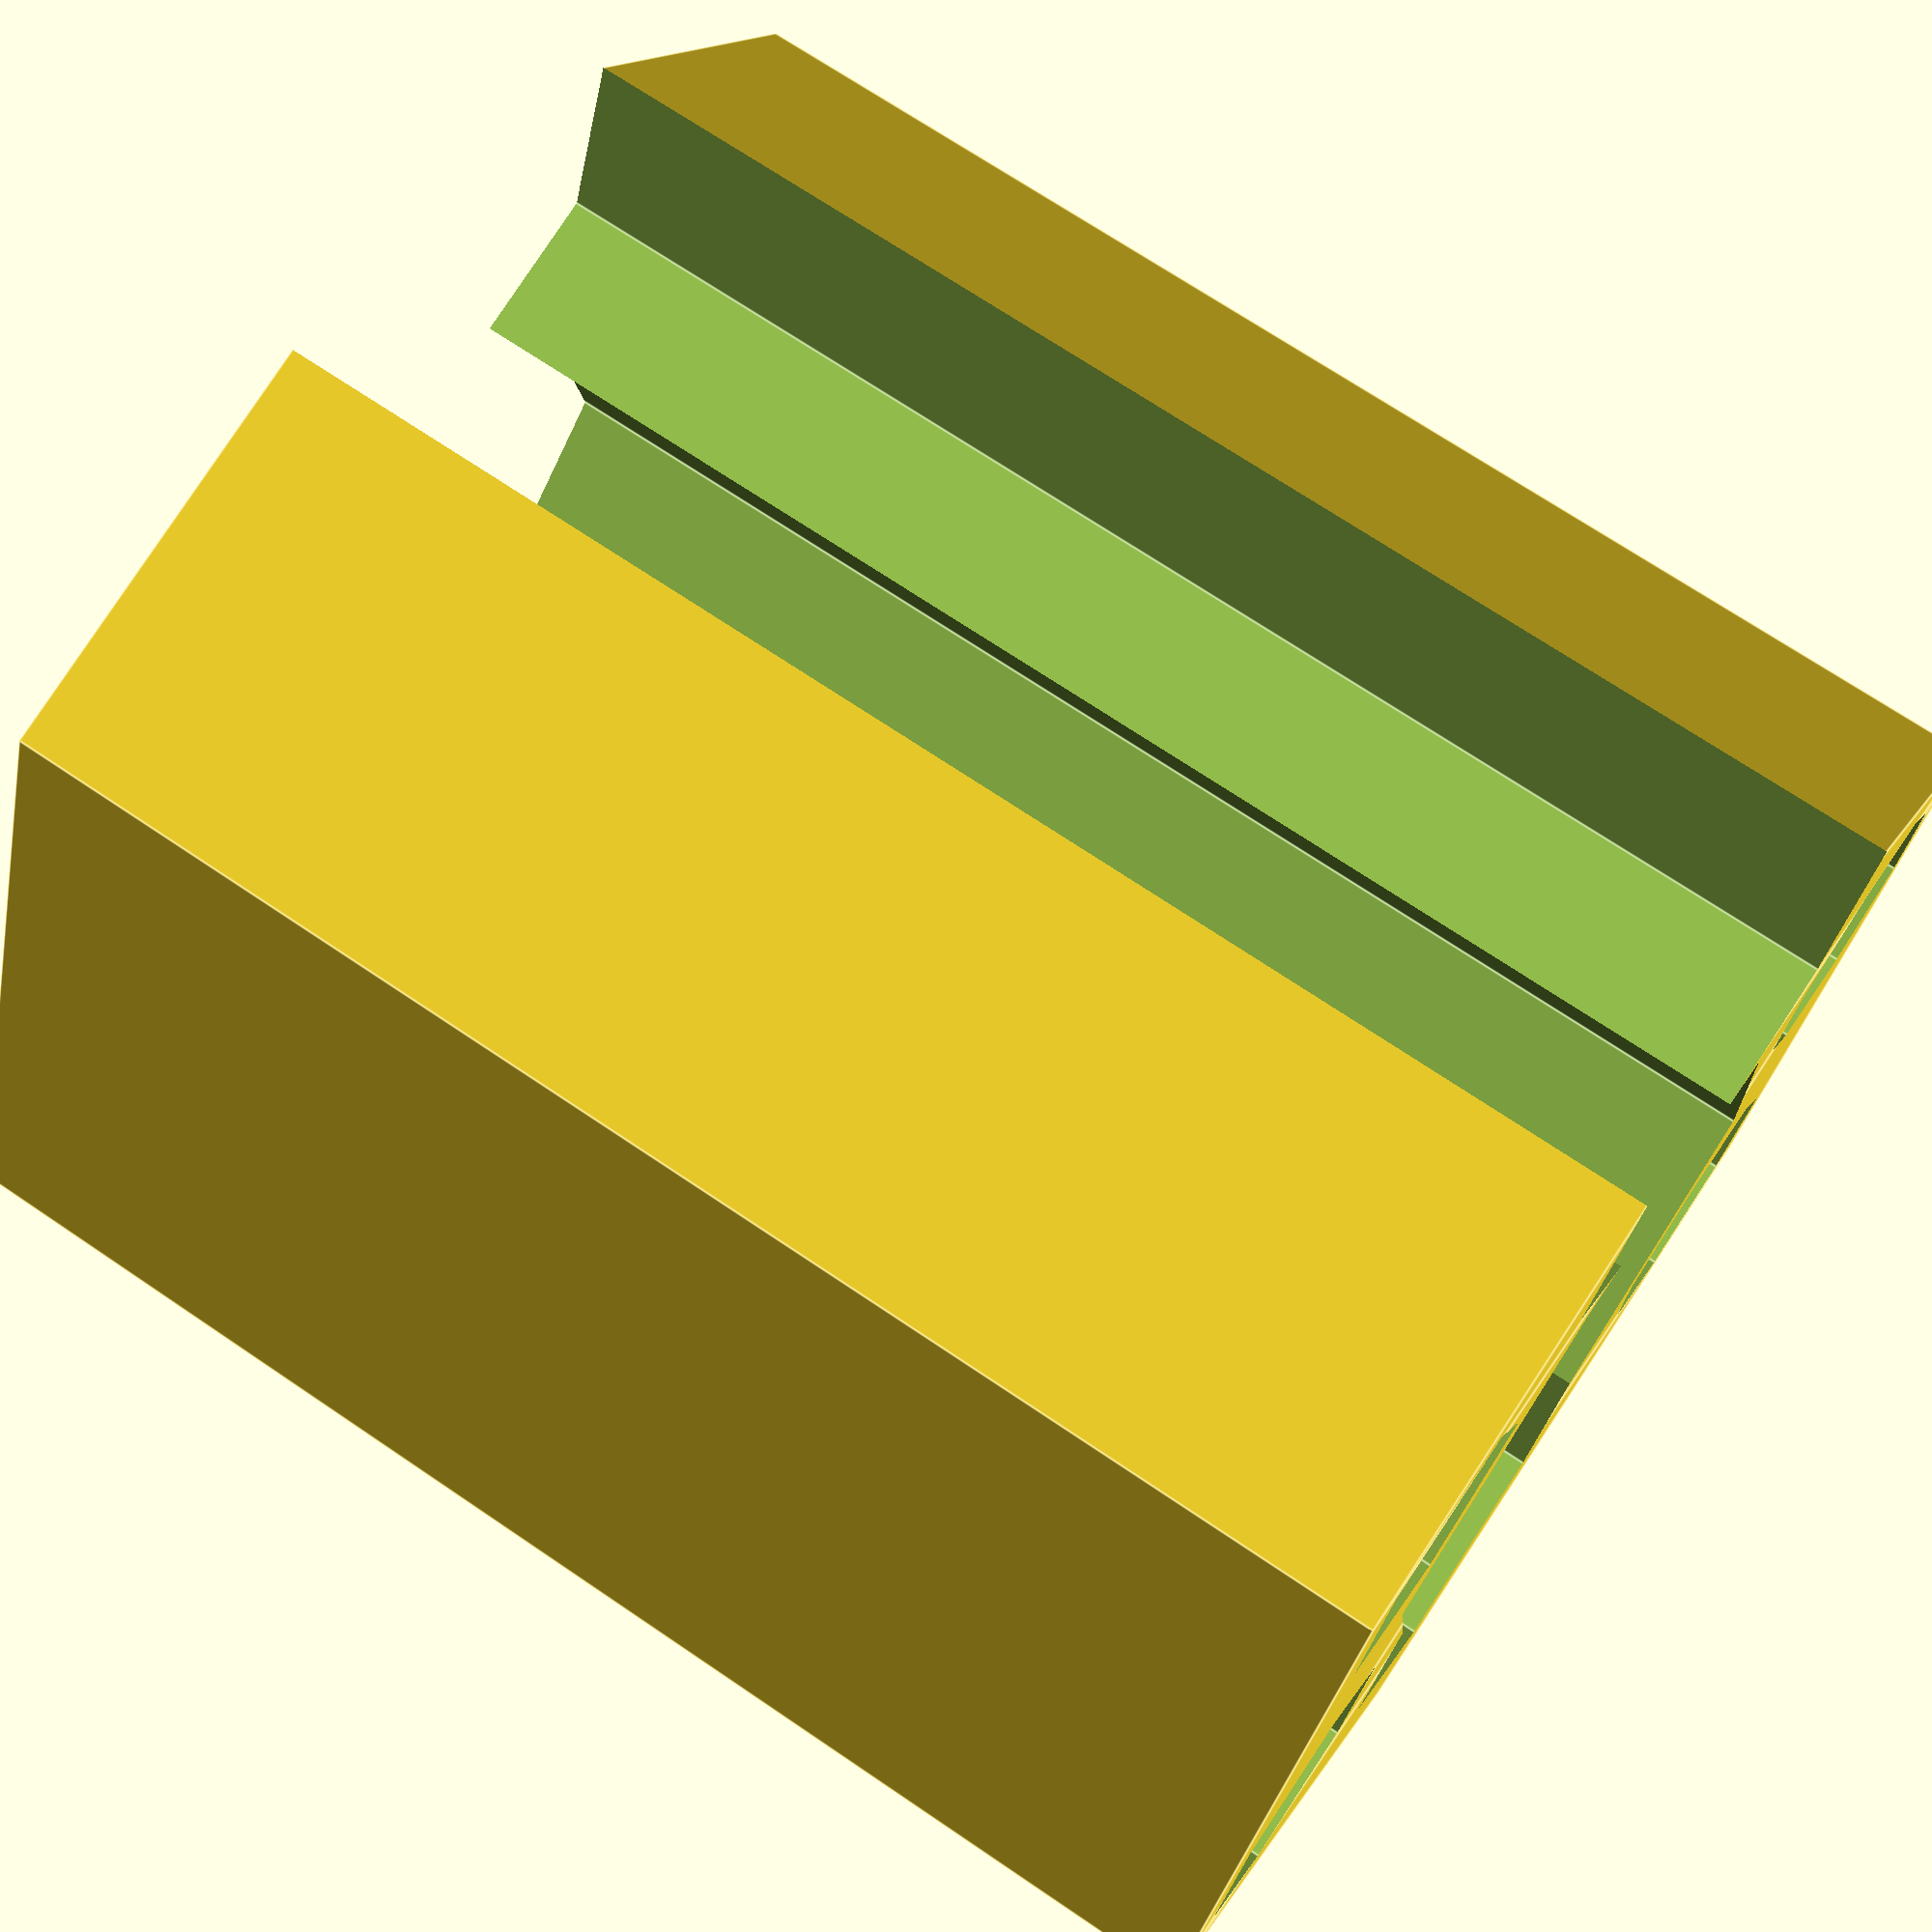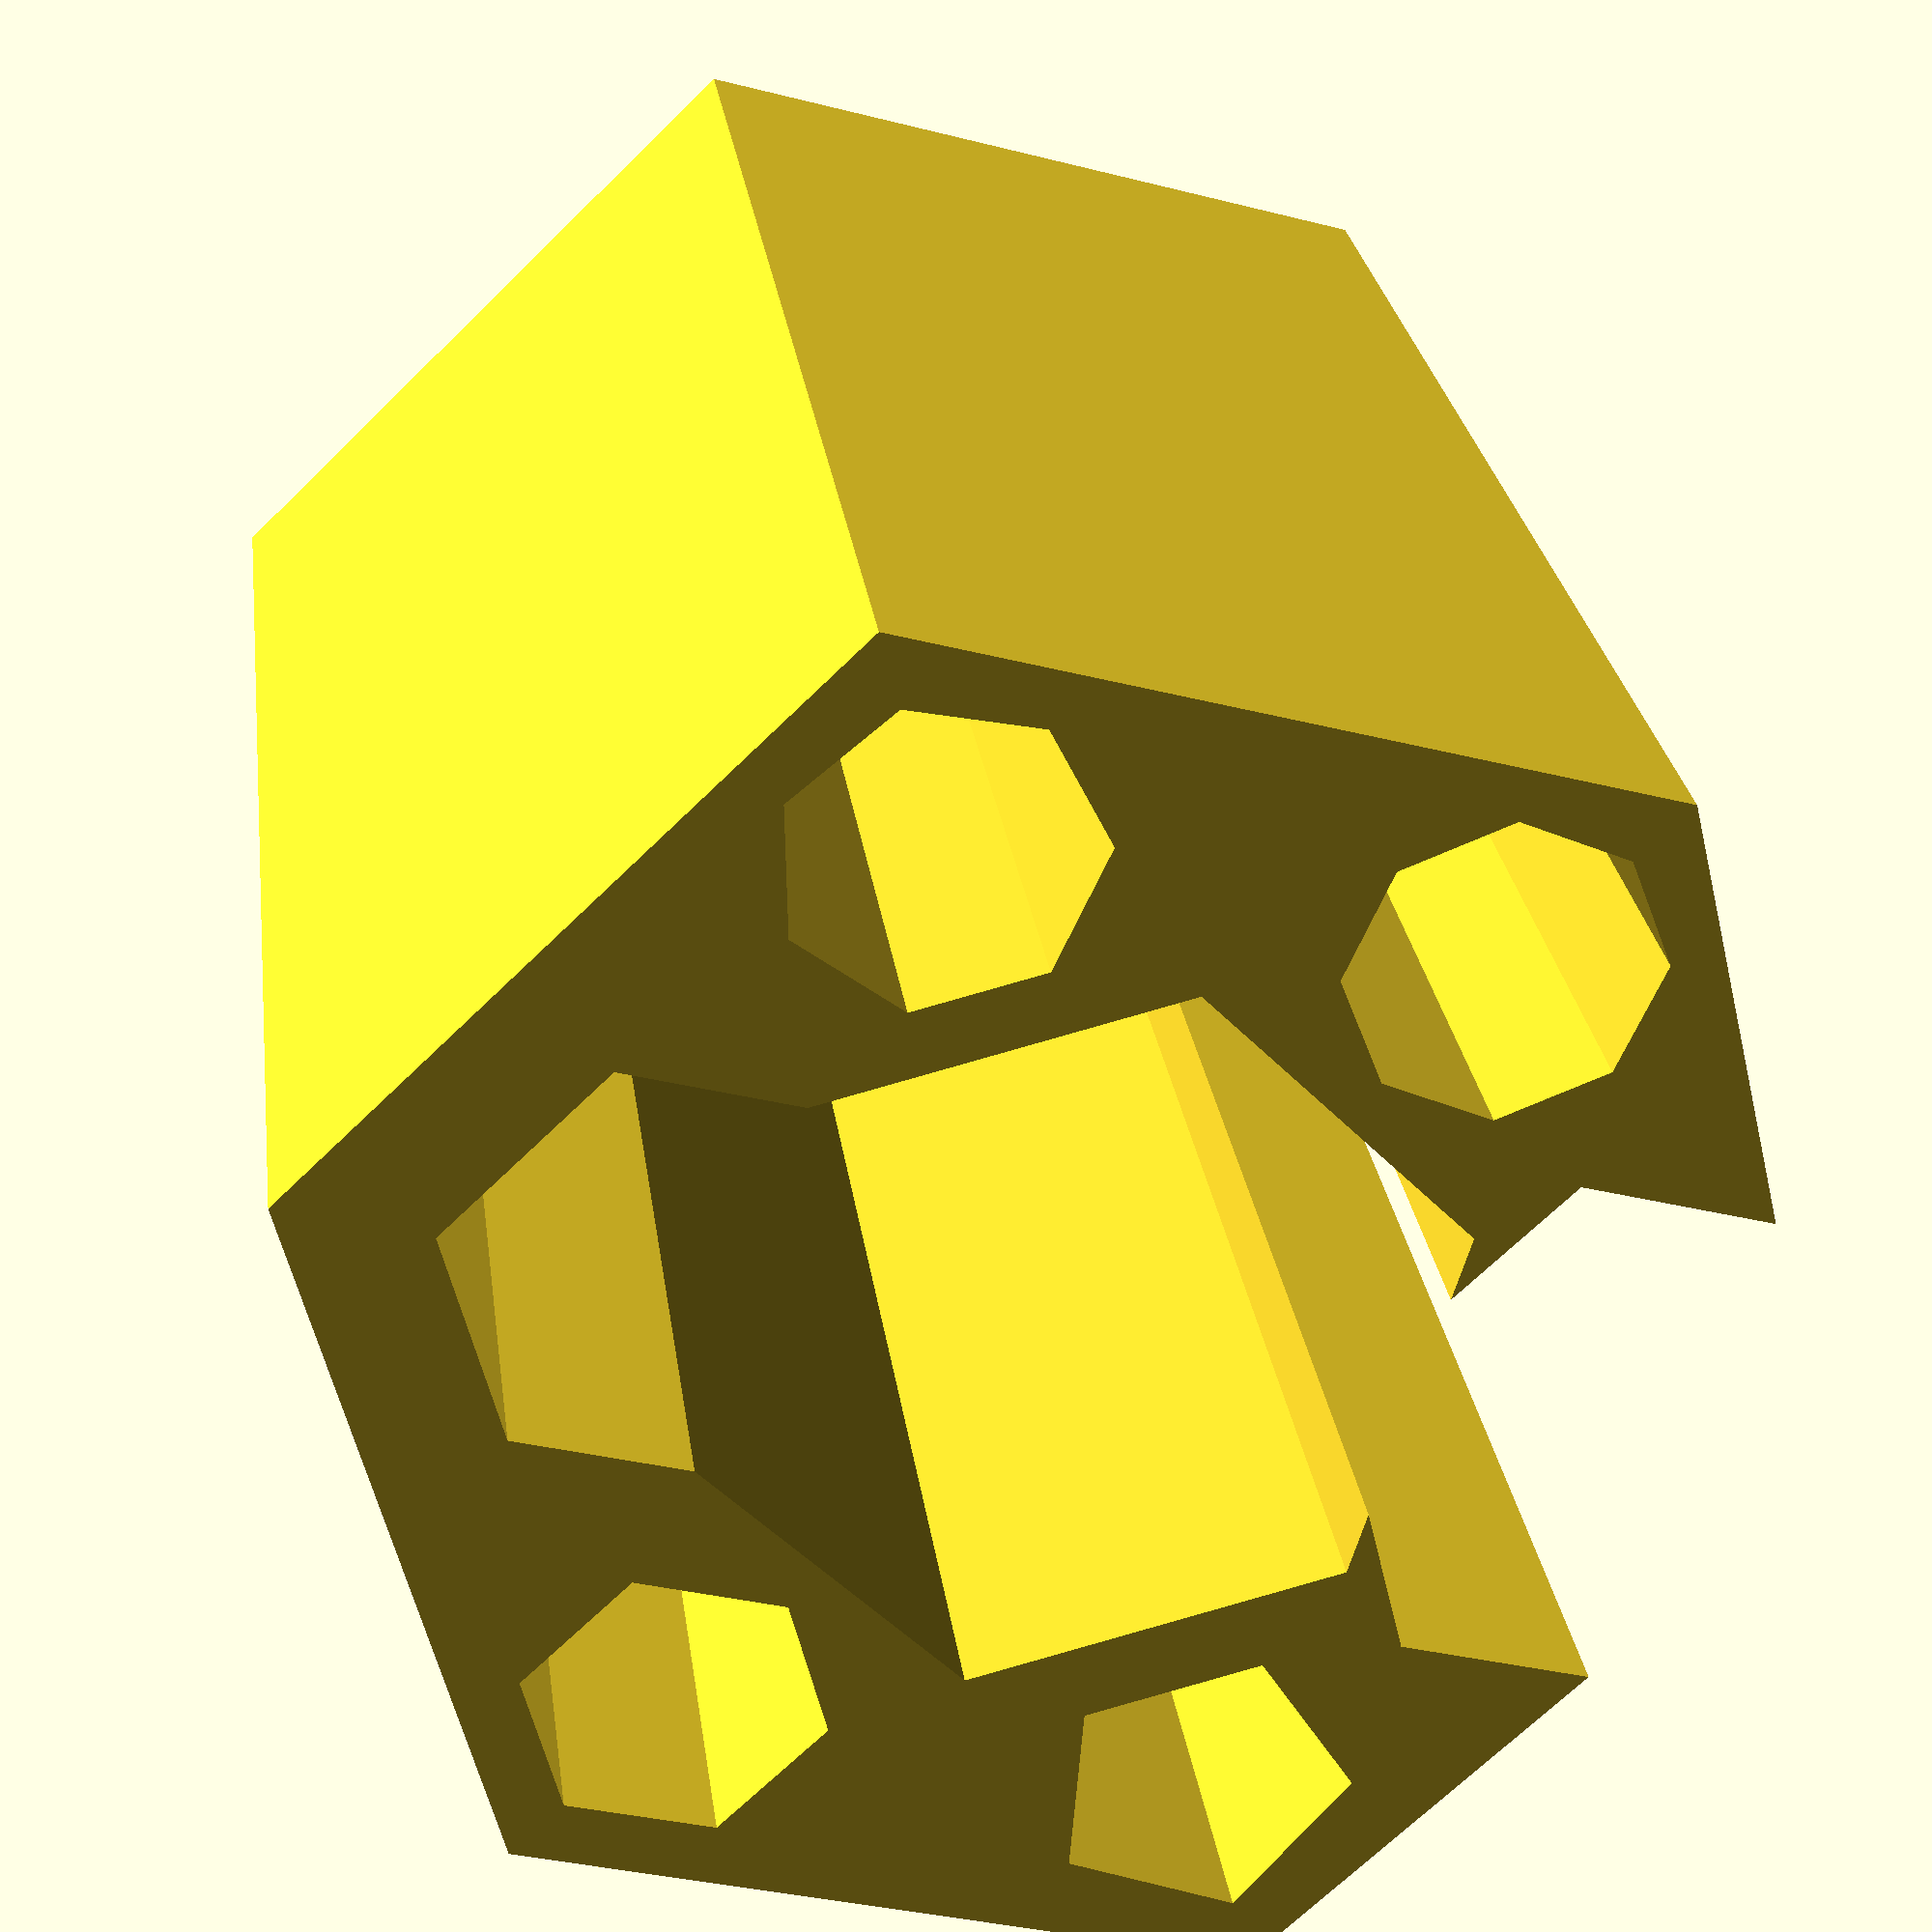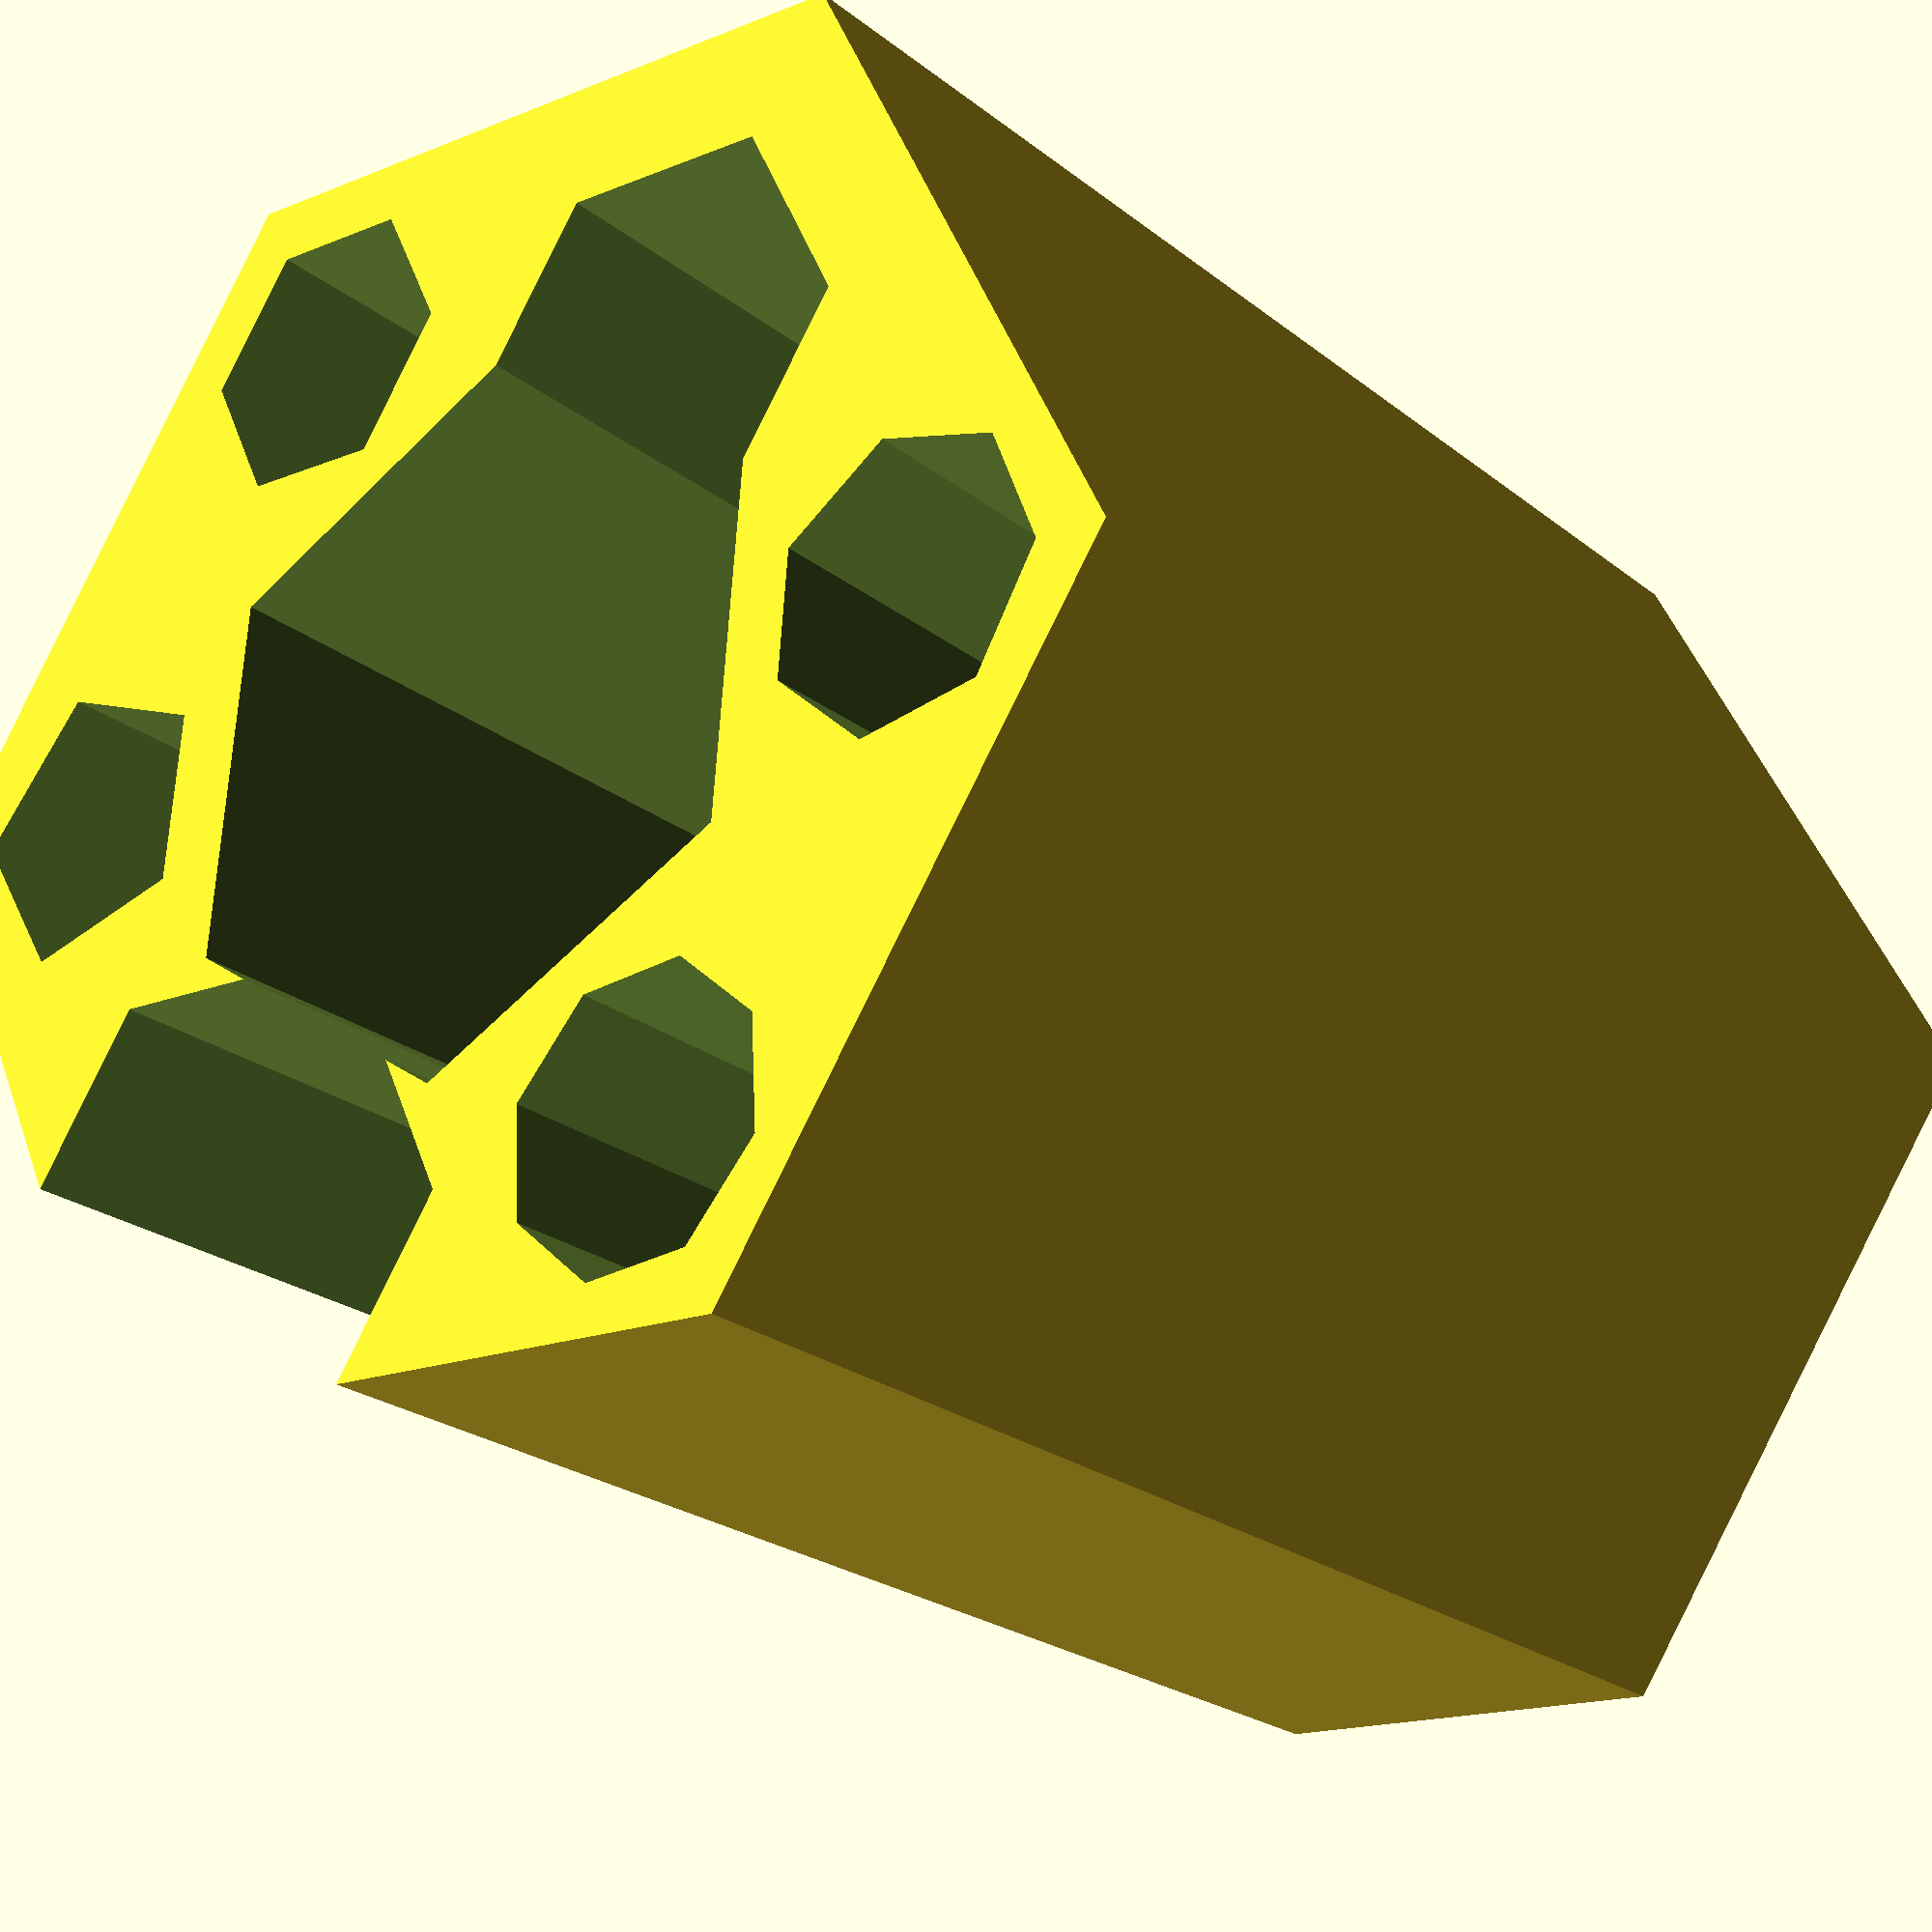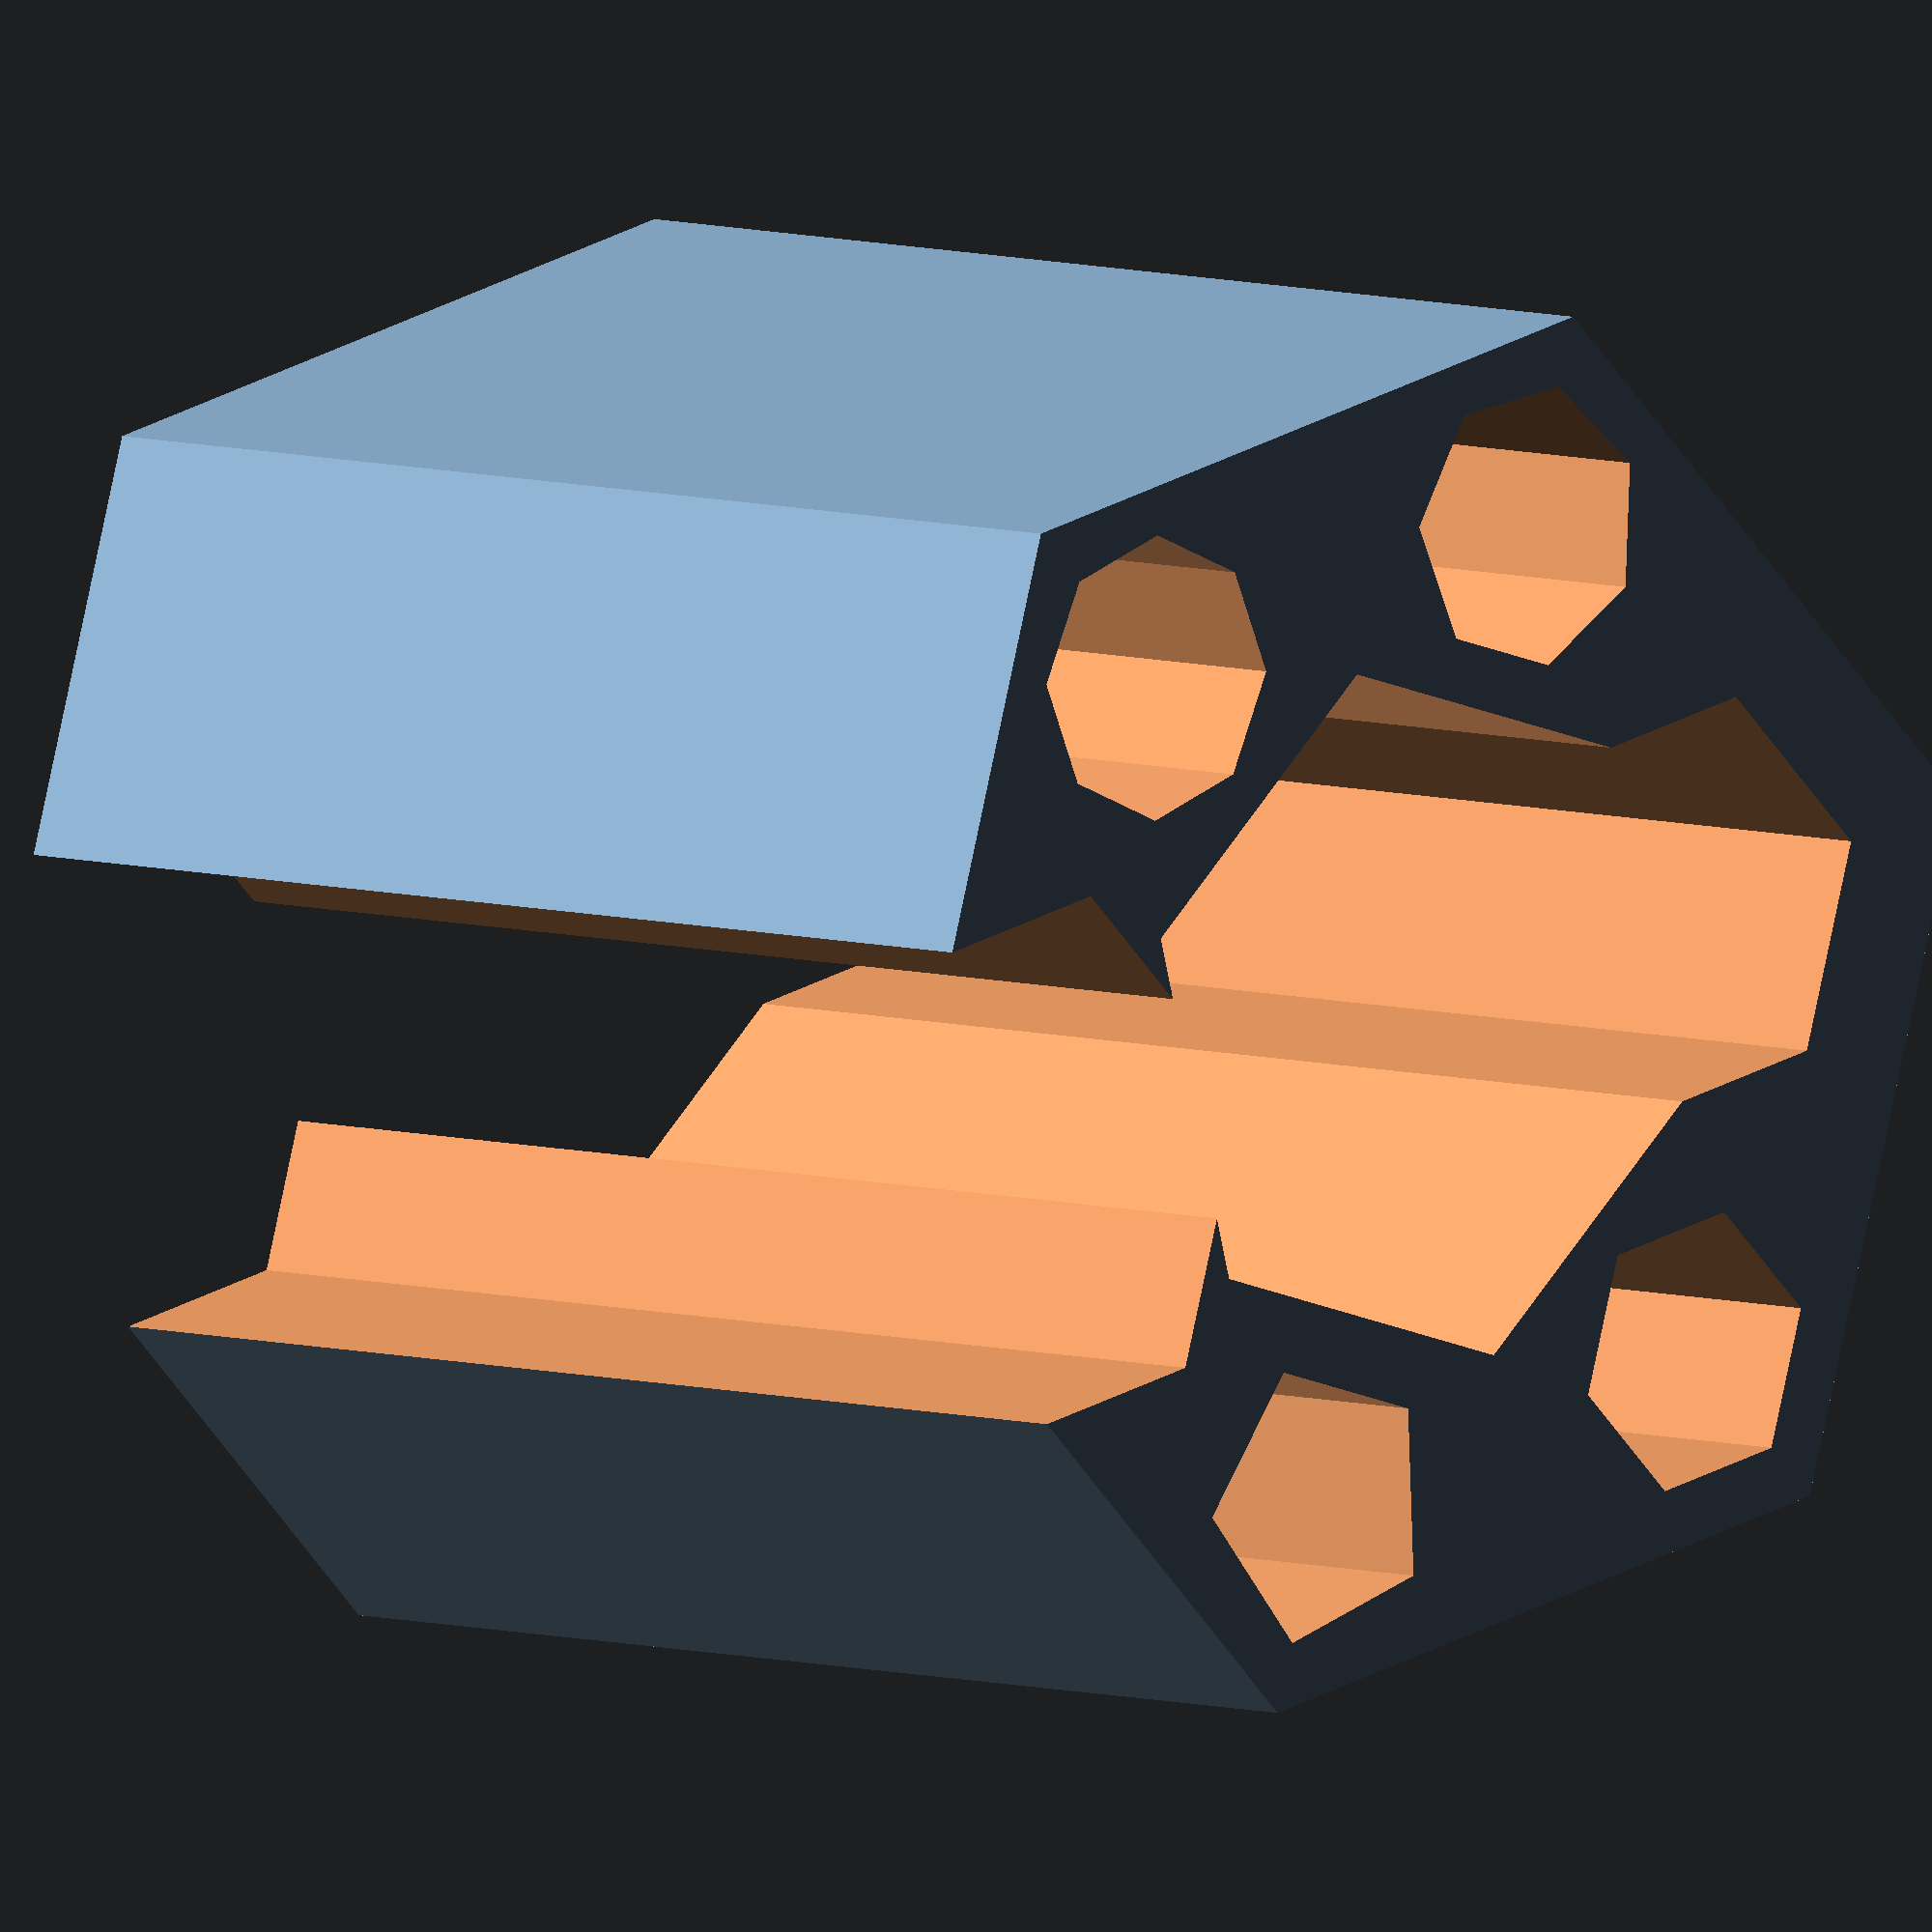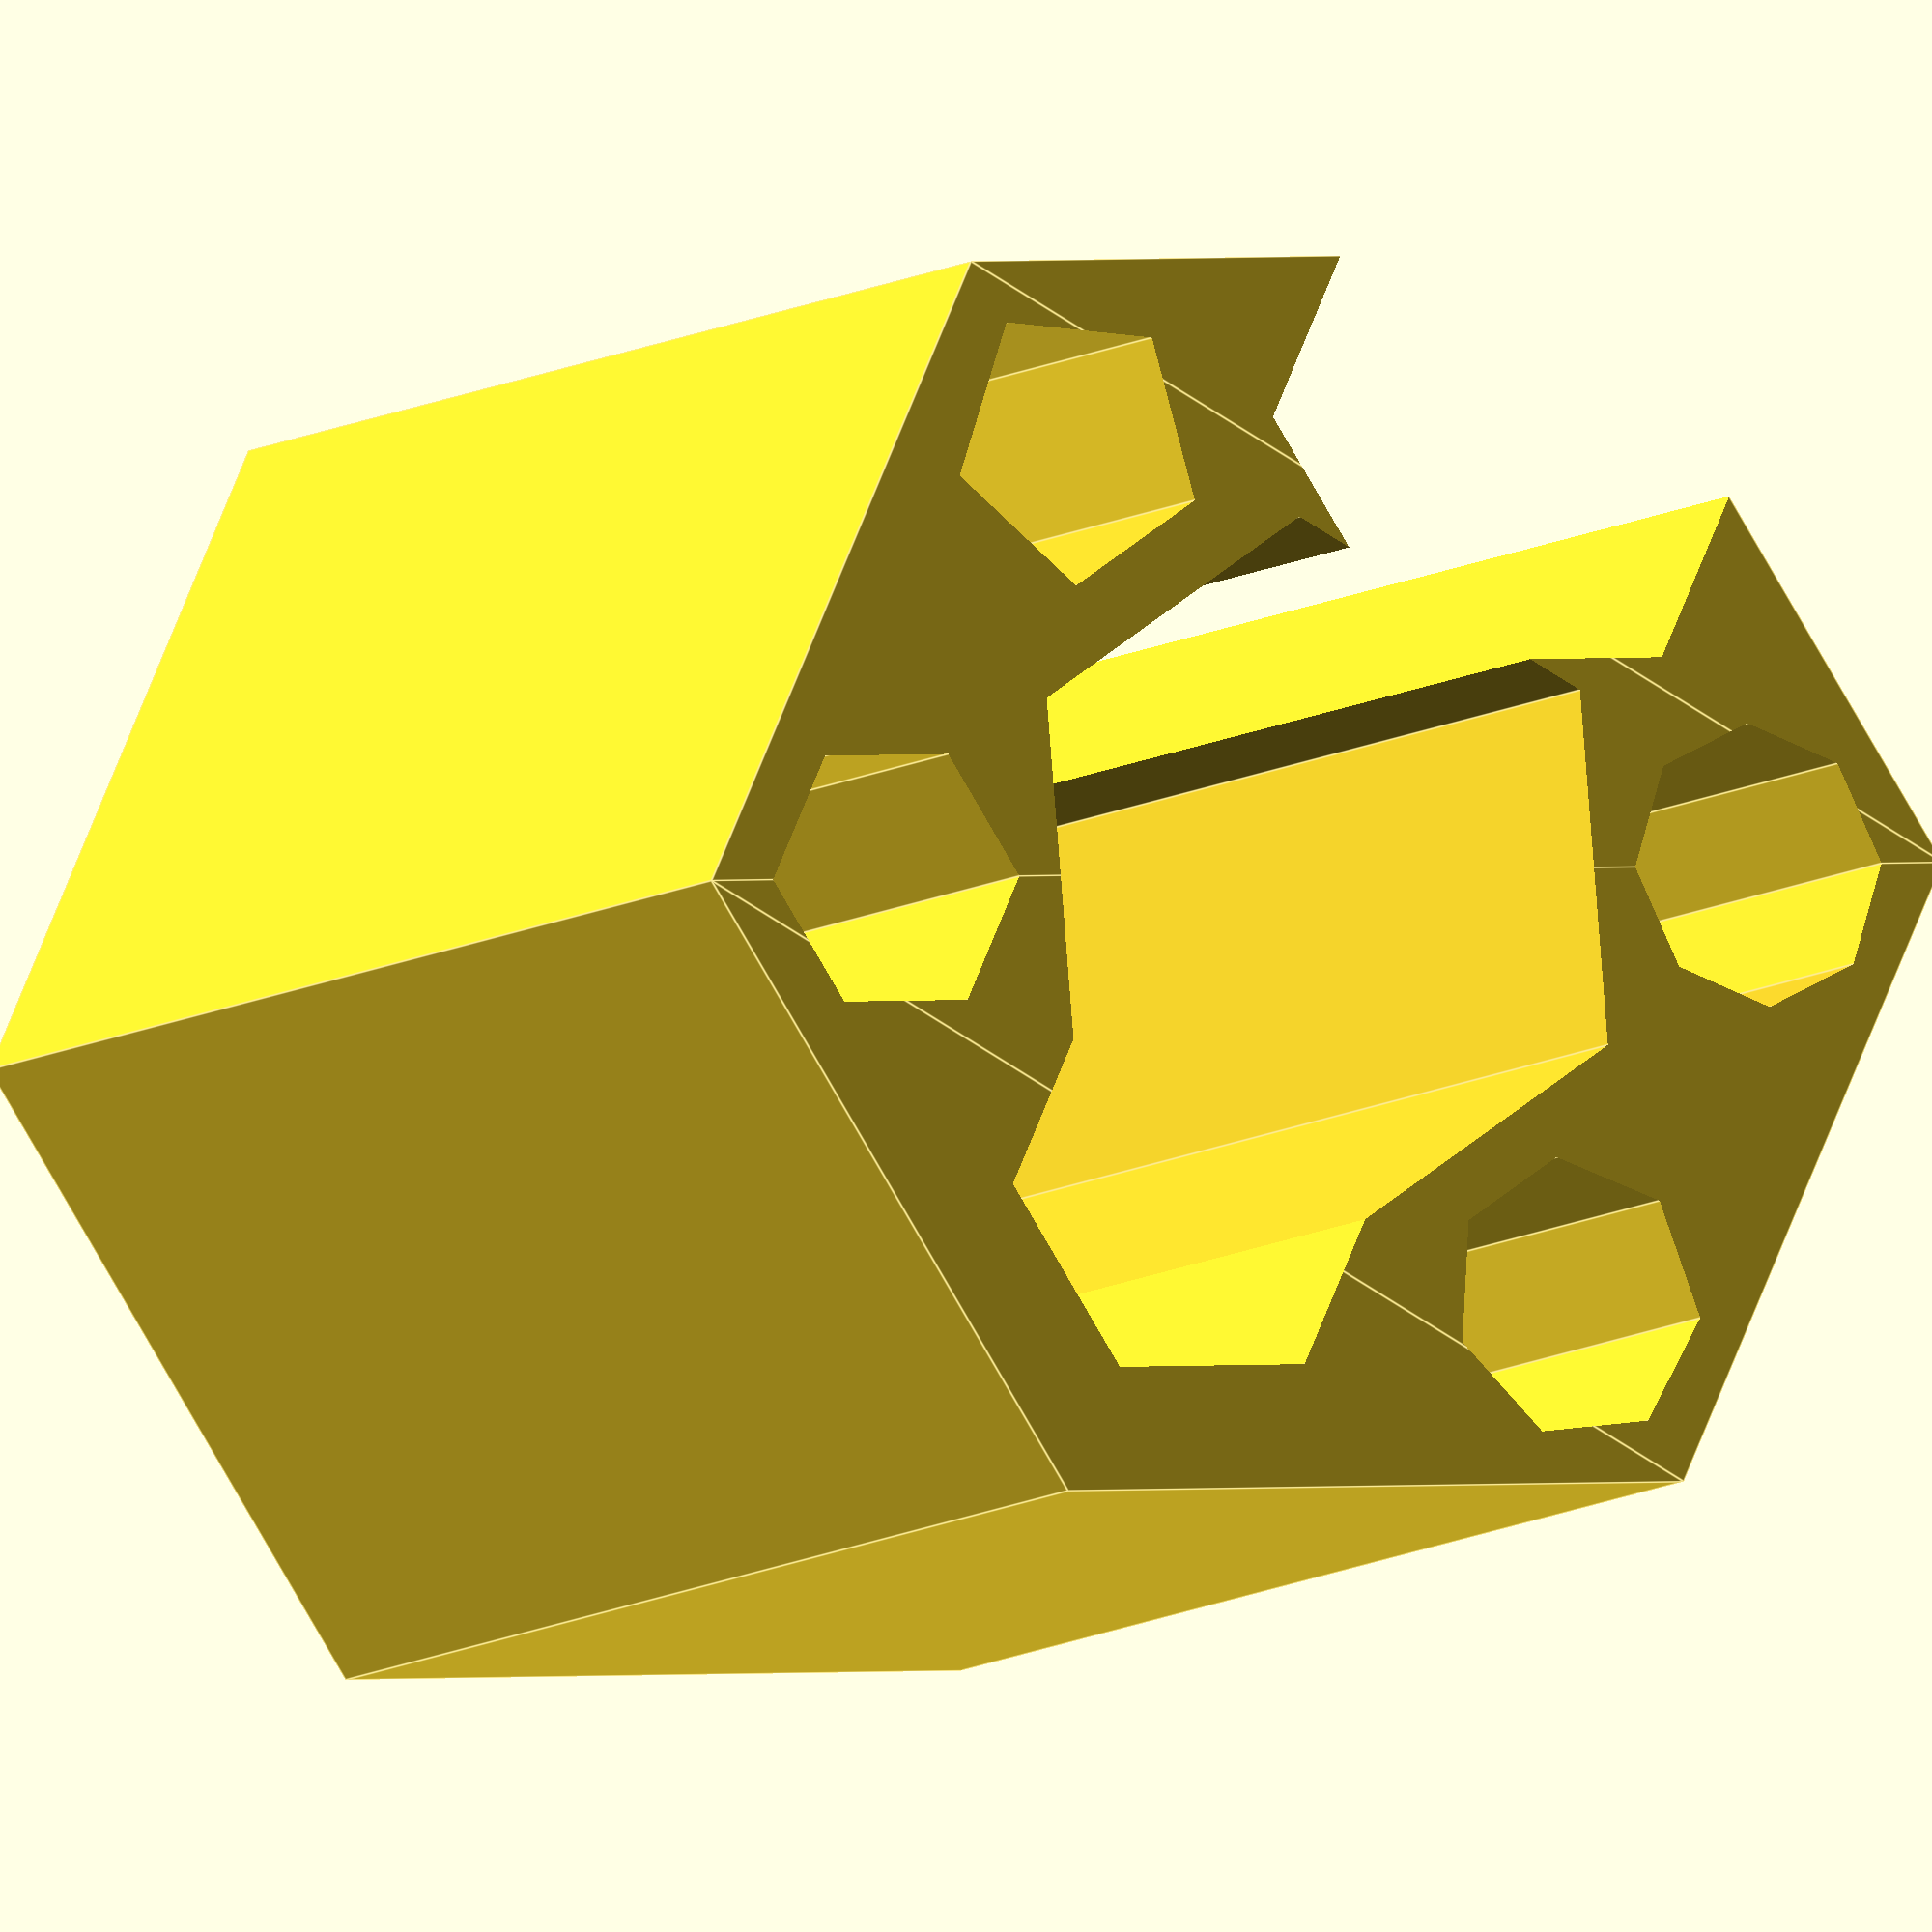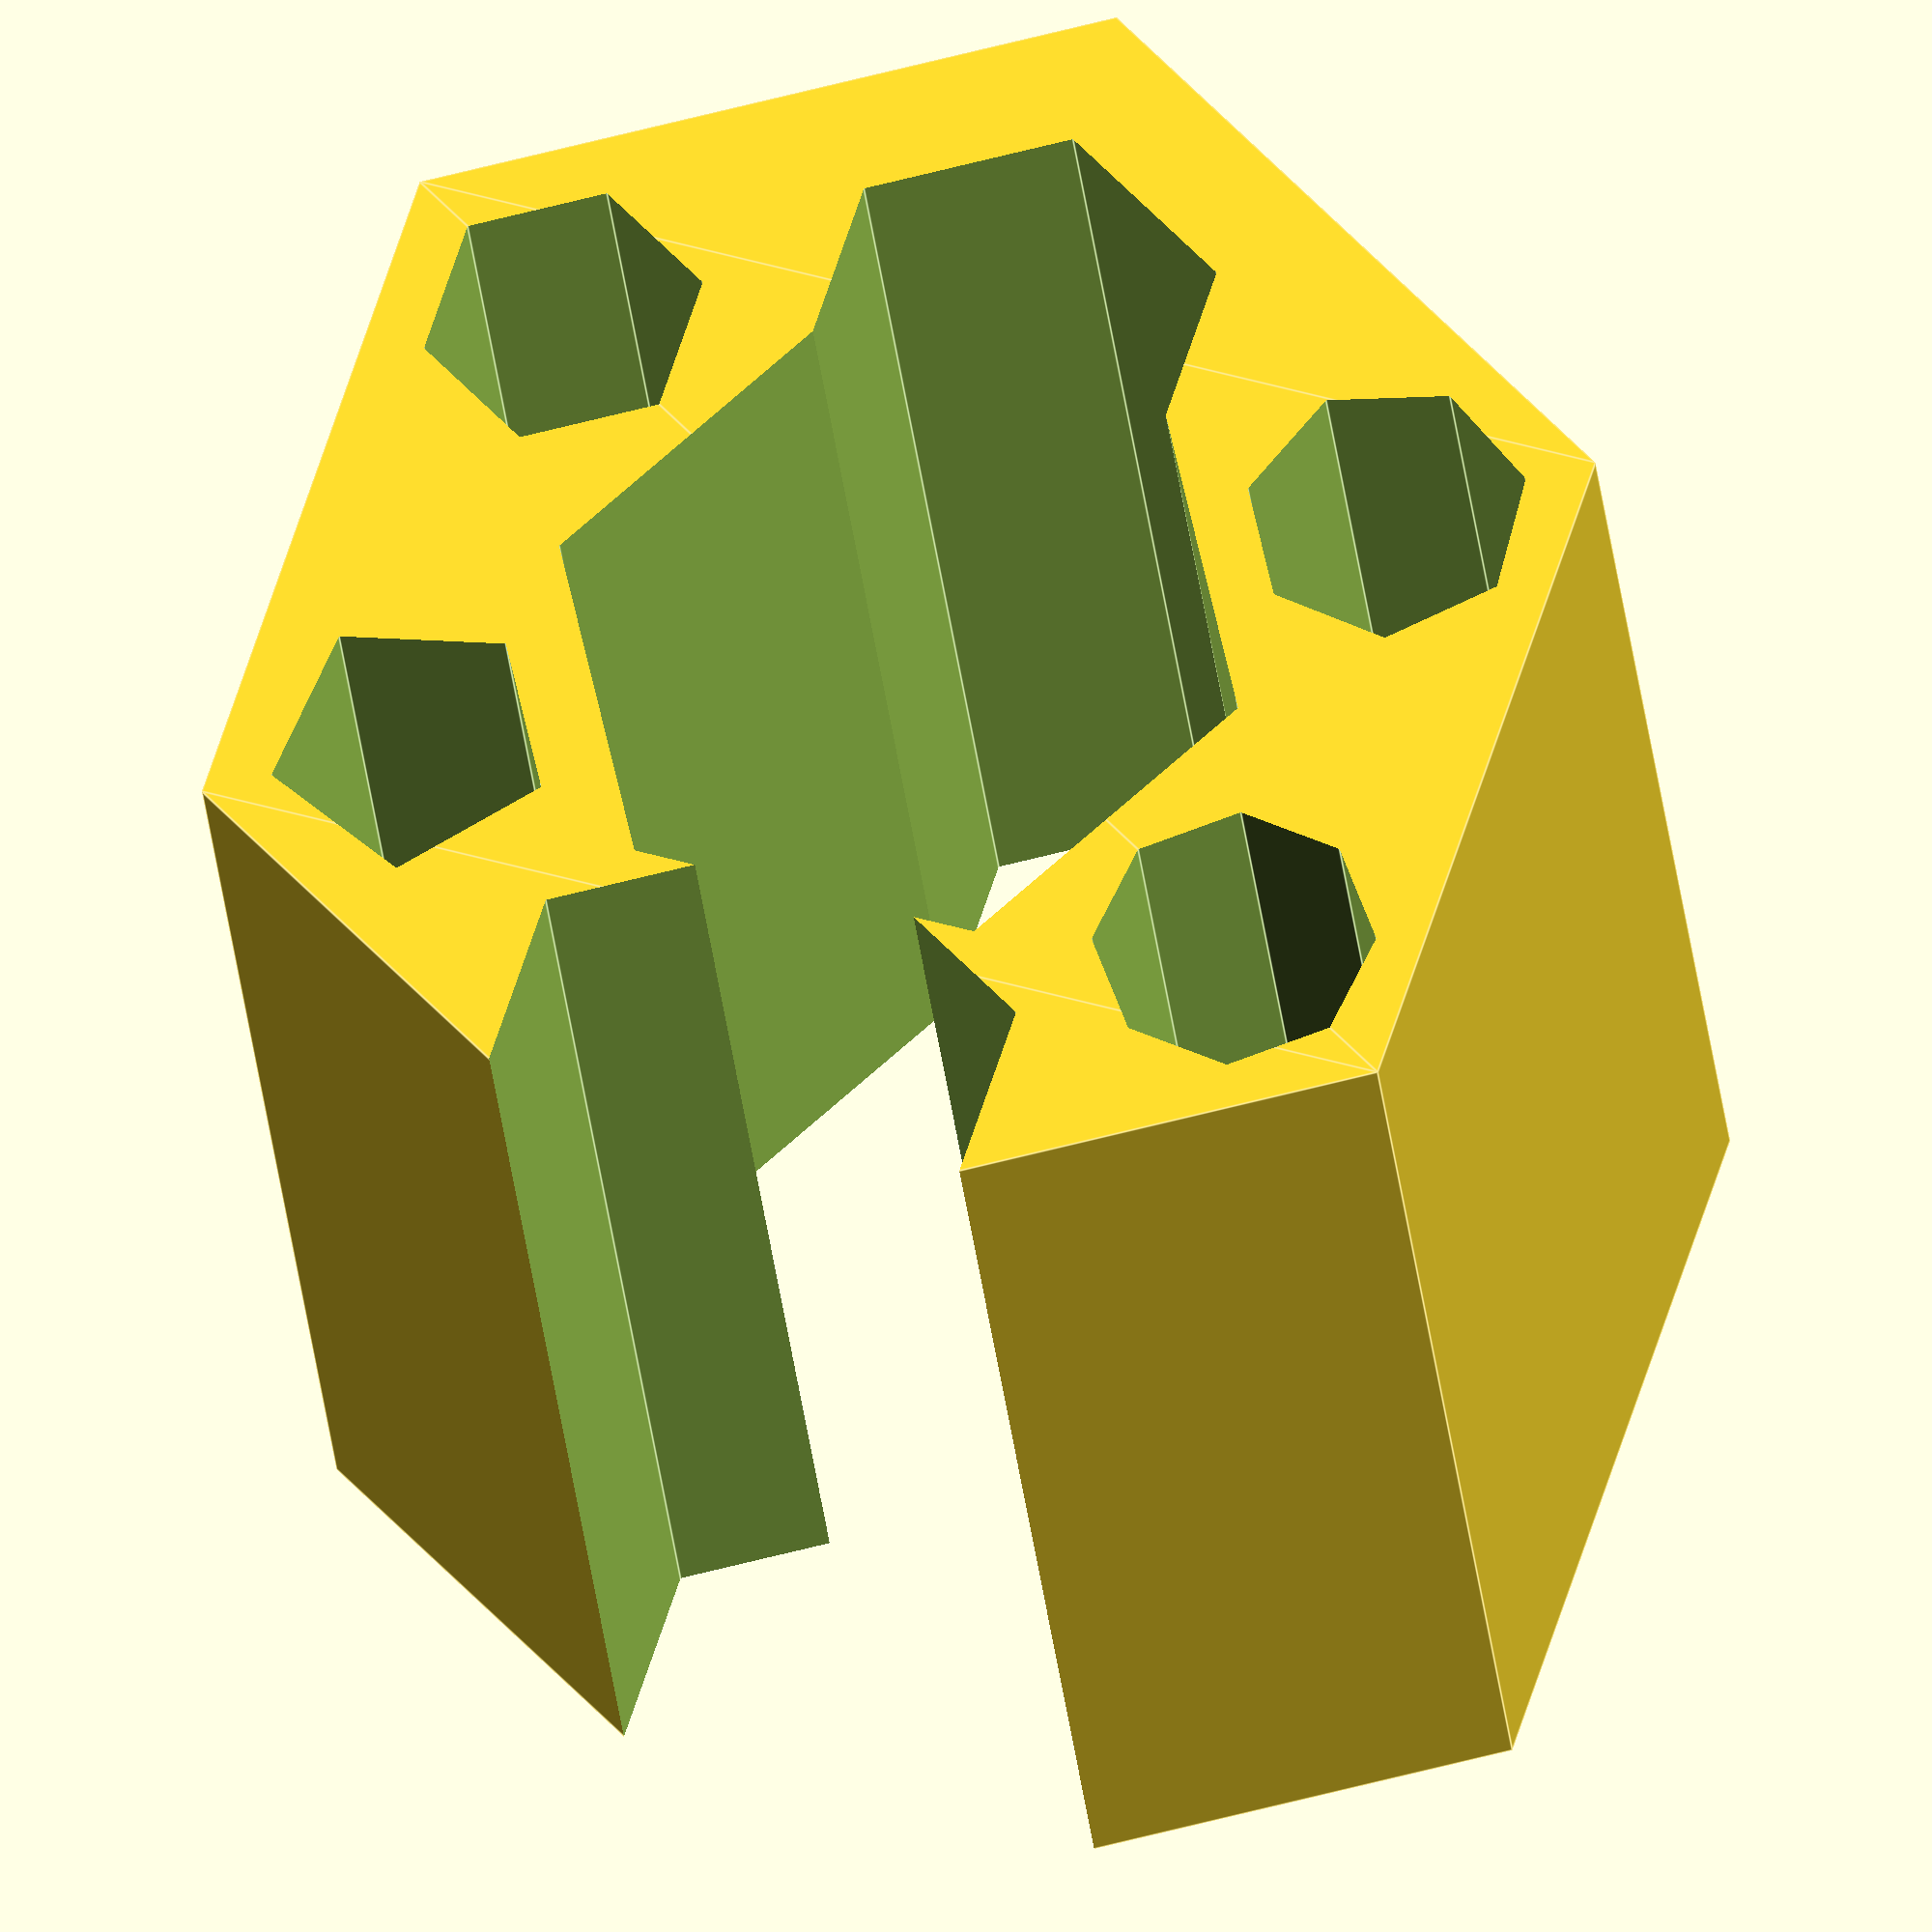
<openscad>
difference(){
circle(0.5,$fn=6);
rotate(30)circle(0.25,$fn=6);
rotate(60*1)translate ([0.35,0])rotate(0)circle(0.1,$fn=5);
rotate(60*2)translate ([0.35,0])rotate(0)circle(0.1,$fn=6);
rotate(60*3)translate ([0.25,0])rotate(0)circle(0.15,$fn=6);
rotate(60*4)translate ([0.35,0])rotate(0)circle(0.1,$fn=7);
rotate(60*5)translate ([0.35,0])rotate(0)circle(0.1,$fn=8);
rotate(60*6)translate ([0.37,0])rotate(0)circle(0.2,$fn=6);
}





function roundlist(v,r = 0.01) = len(v) == undef ? v - (v % r) : len(v) == 0 ? [] : [
  for (i = [0: len(v) - 1]) roundlist(v[i],r)];
</openscad>
<views>
elev=288.3 azim=291.1 roll=304.0 proj=p view=edges
elev=331.8 azim=163.7 roll=172.1 proj=p view=wireframe
elev=204.3 azim=235.5 roll=321.5 proj=p view=solid
elev=174.9 azim=345.6 roll=219.9 proj=o view=wireframe
elev=188.8 azim=114.8 roll=210.3 proj=o view=edges
elev=208.4 azim=252.2 roll=354.6 proj=o view=edges
</views>
